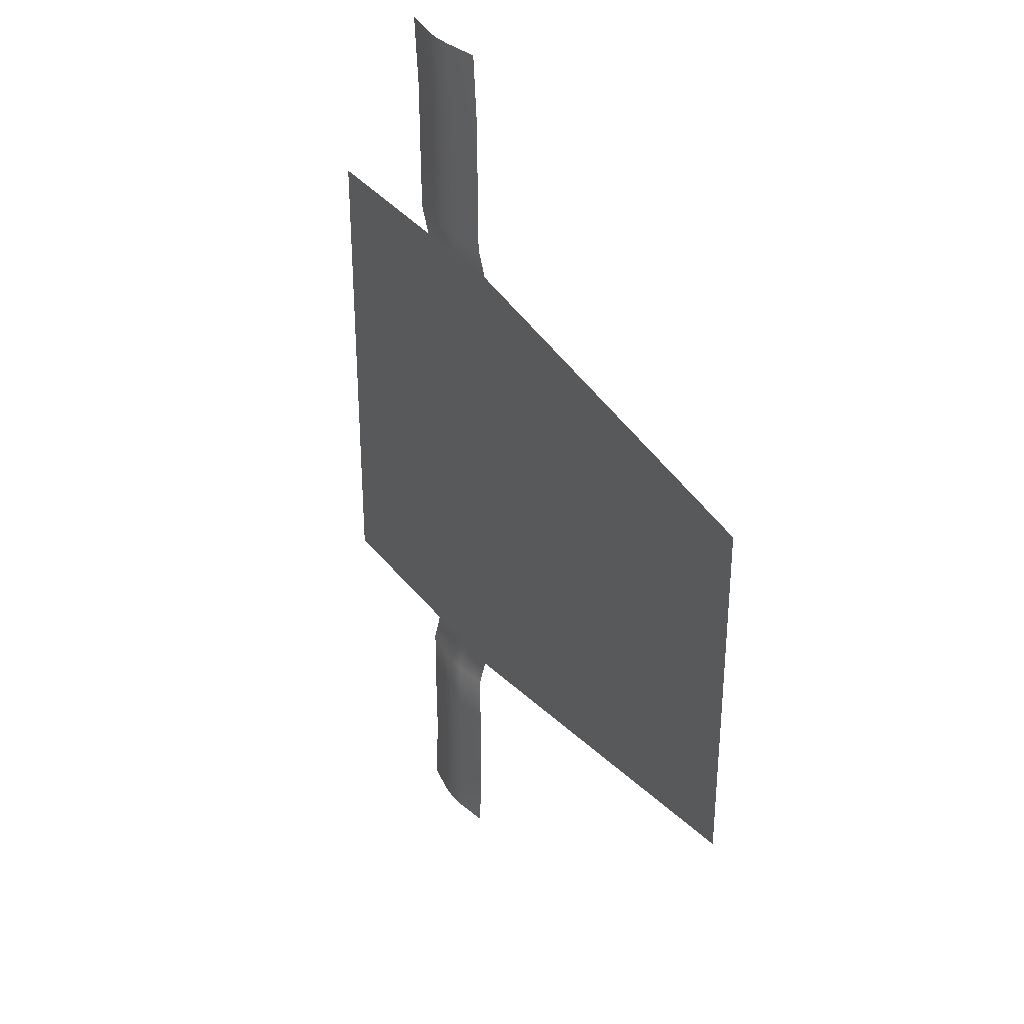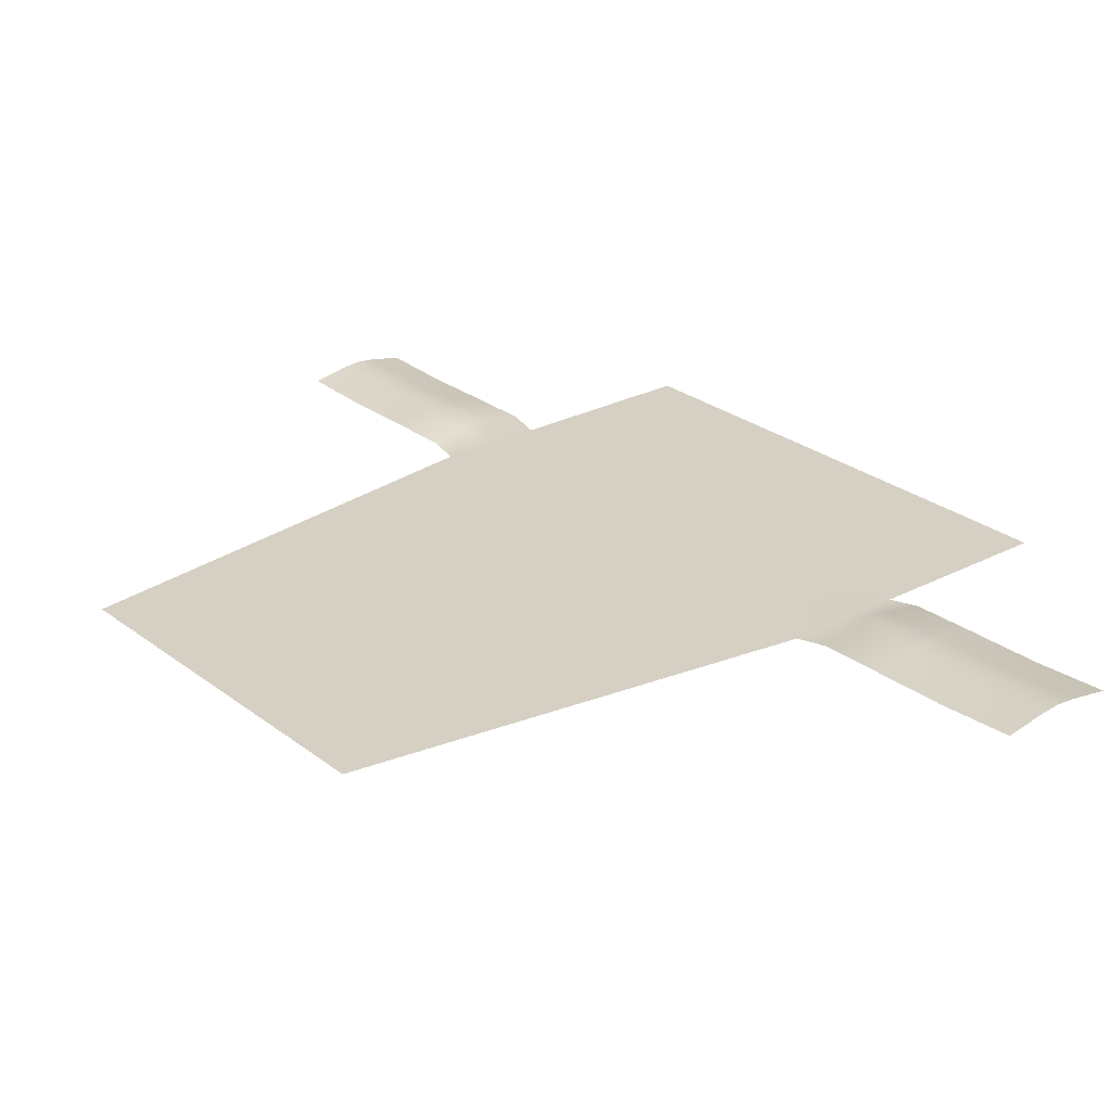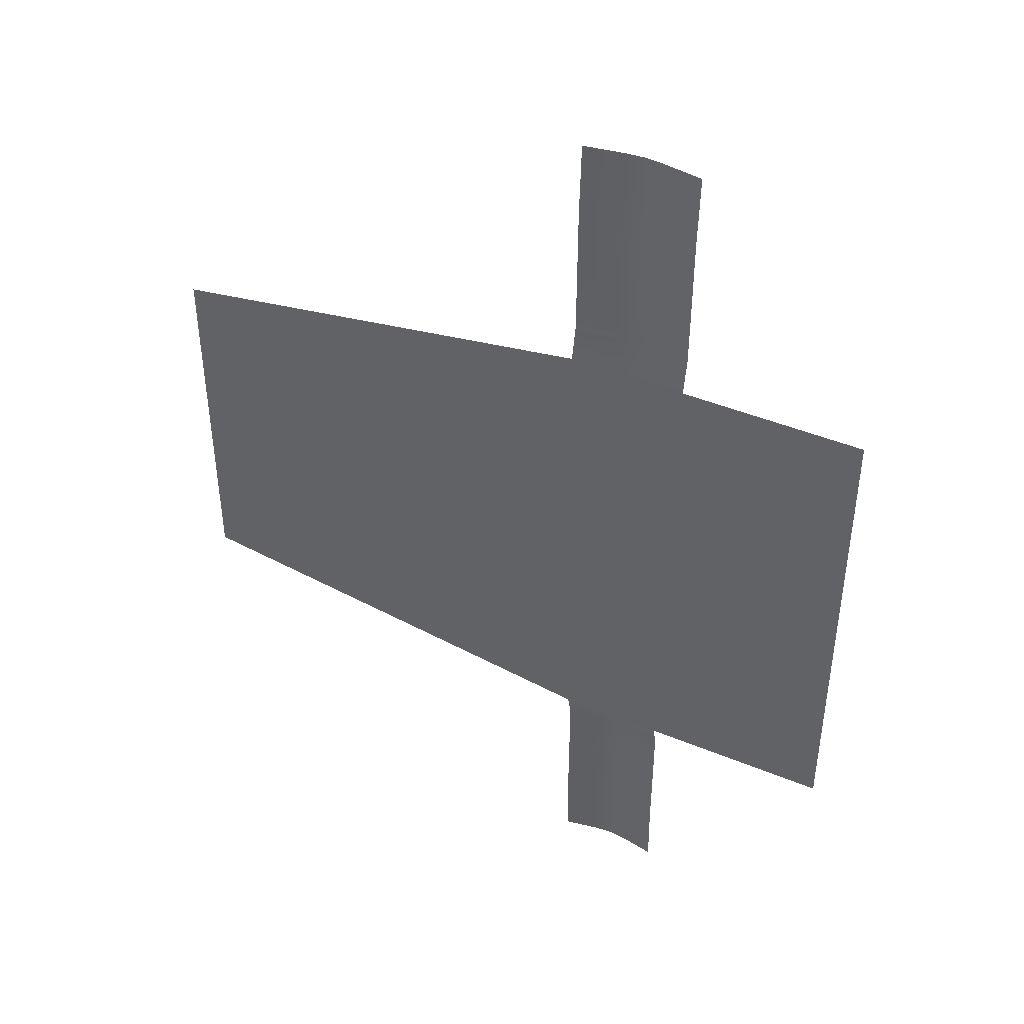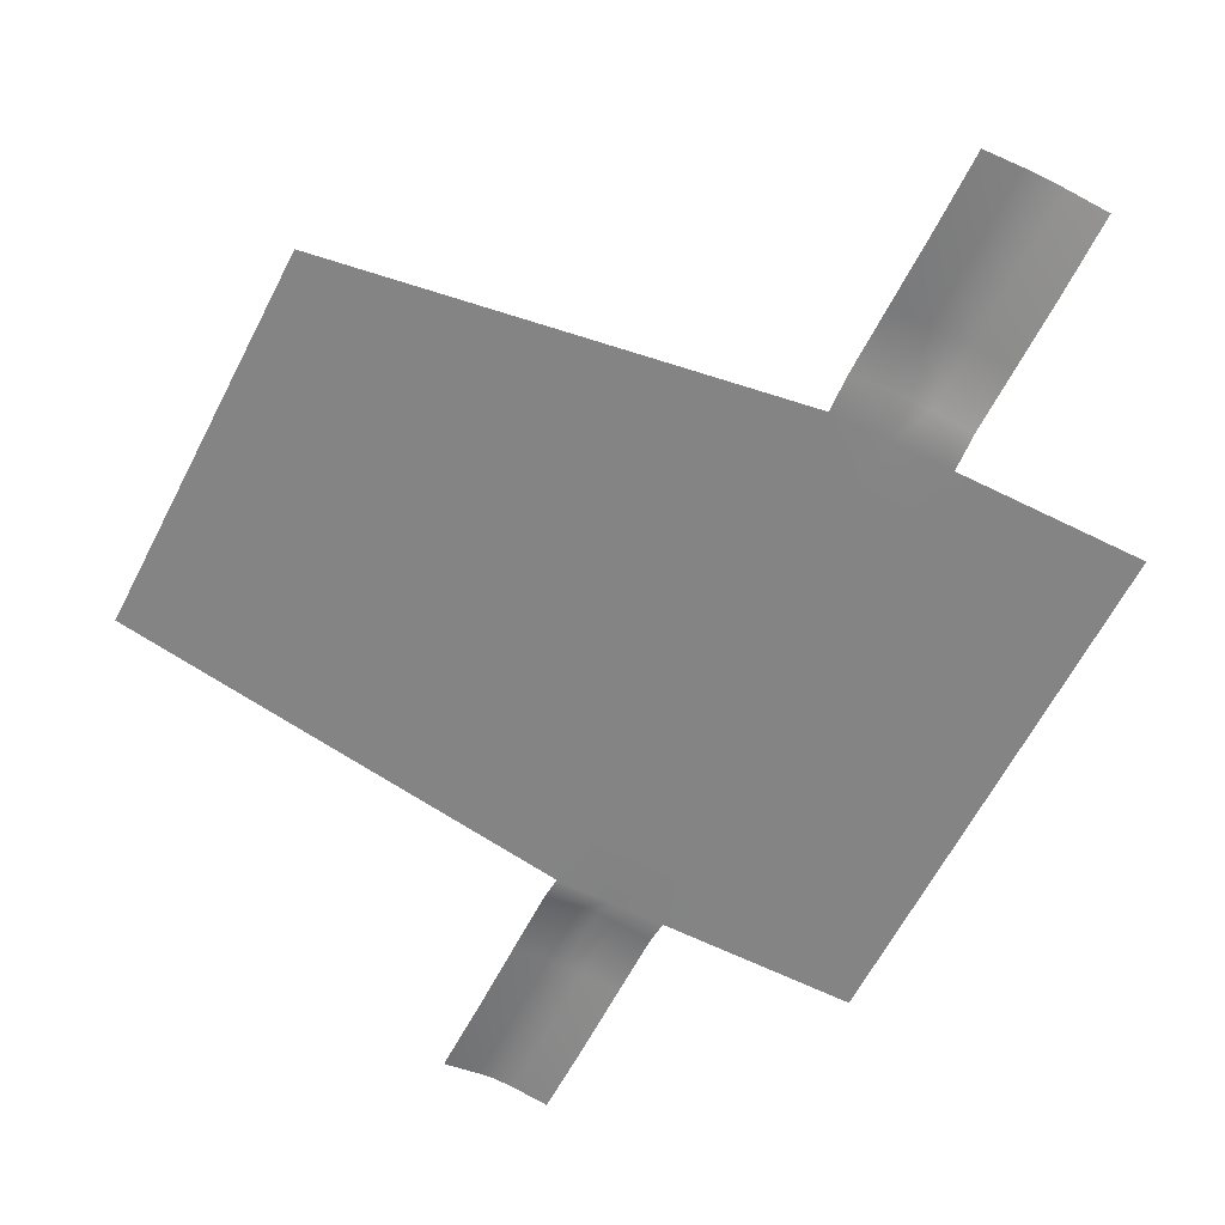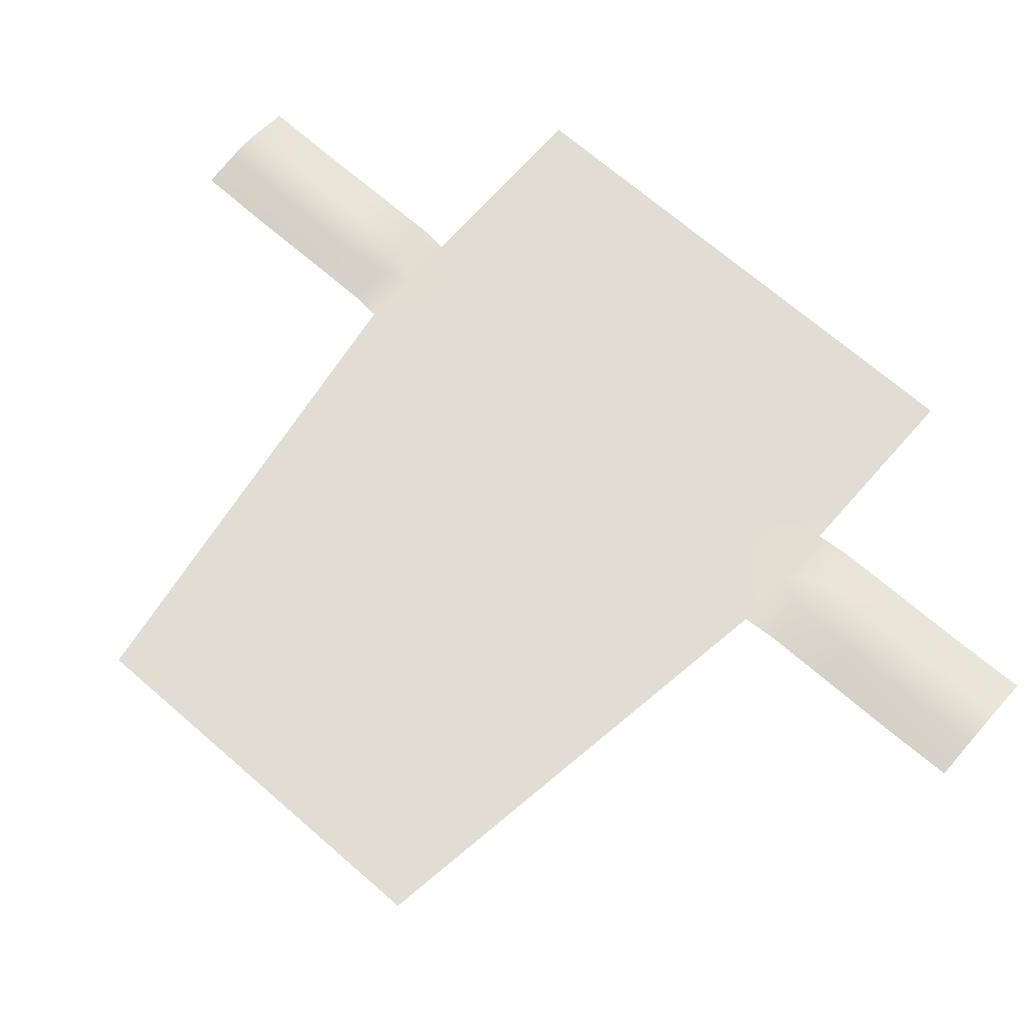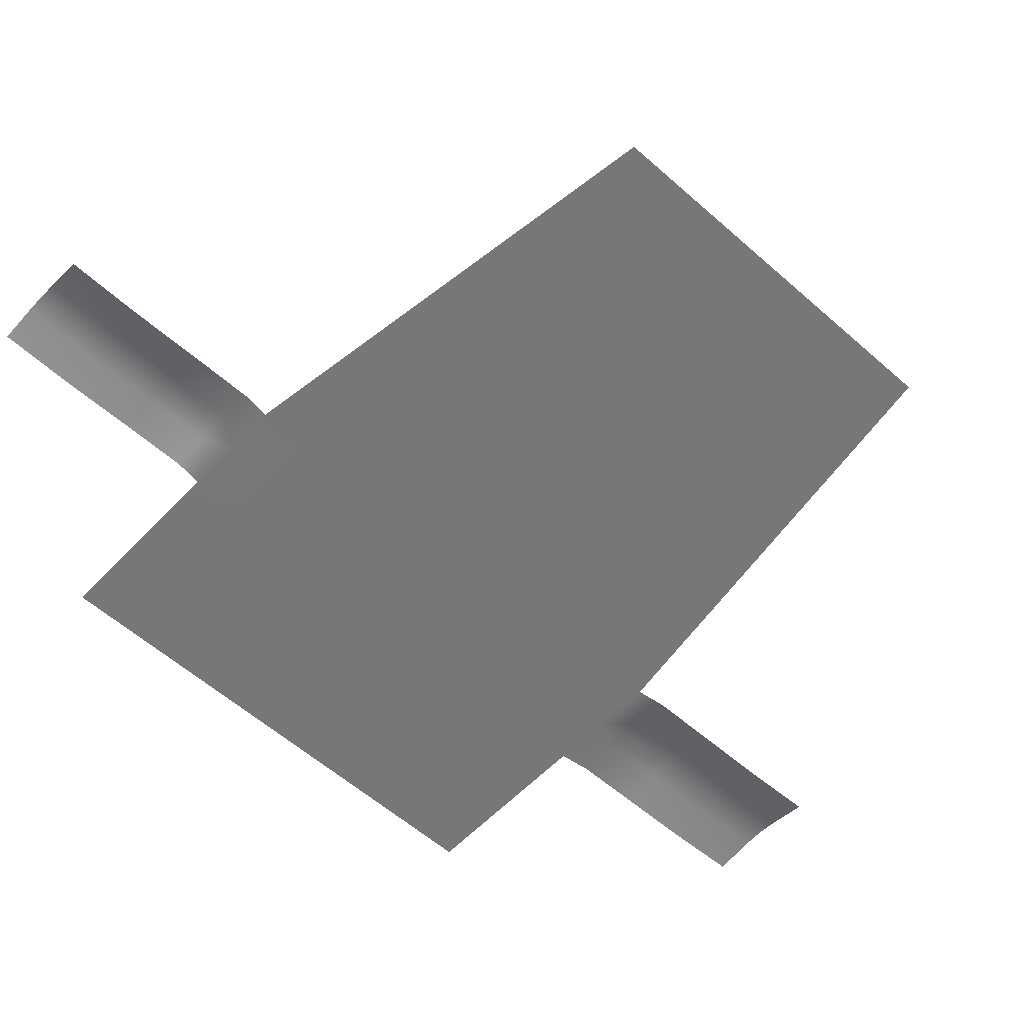
<metadata>
{"format":"obj","ext":"obj","renderer":"f3d","projection":"perspective","resolution":1024,"background":"white","views":[{"elev":33.8,"azim":-121.3,"up":"+Z"},{"elev":26.2,"azim":-39.7,"up":"+Y"},{"elev":44.4,"azim":25.8,"up":"+Z"},{"elev":-61.4,"azim":-26.9,"up":"+Y"},{"elev":68.2,"azim":-48.8,"up":"+Y"},{"elev":-57.2,"azim":-132.7,"up":"+Y"}]}
</metadata>
<code>
g default
v -271.8 1.386 263.5
v -90.1 1.386 279.8
v -271.8 1.386 172.4
v -90.1 1.386 156
v -136.6 1.386 156
v -135.1 1.386 279.8
v -162.4 1.386 156
v -163.9 1.386 279.8
v -162.4 3.578 98.51
v -136.6 3.578 98.51
v -163.9 4.066 339.8
v -135.1 4.066 339.8
v -162.4 2.941 116.5
v -136.6 2.941 116.5
v -162.4 3.07 134.4
v -136.6 3.07 134.4
v -163.9 3.232 321.8
v -135.1 3.232 321.8
v -163.9 3.192 303.8
v -135.1 3.192 303.8
v -162.4 3.01 150
v -136.6 3.01 150
v -163.9 3.101 288.3
v -135.1 3.101 288.3
v -144.7 5.615 339.8
v -144.7 4.781 321.8
v -144.7 4.741 303.8
v -144.7 4.65 288.3
v -149.5 1.386 279.8
v -149.5 1.386 156
v -145.2 4.559 150
v -145.2 4.619 134.4
v -145.2 4.49 116.5
v -145.2 5.127 98.51
v -154.3 5.615 339.8
v -154.3 4.781 321.8
v -154.3 4.741 303.8
v -154.3 4.65 288.3
v -153.8 4.559 150
v -153.8 4.619 134.4
v -153.8 4.49 116.5
v -153.8 5.127 98.51
v -149.5 6.02 339.8
v -149.5 5.185 321.8
v -149.5 5.146 303.8
v -149.5 5.054 288.3
v -149.5 4.963 150
v -149.5 5.024 134.4
v -149.5 4.895 116.5
v -149.5 5.532 98.51
v -271.8 1.386 252.1
v -163.7 1.386 264.4
v -149.5 1.386 264.4
v -135.3 1.386 264.4
v -90.1 1.386 264.4
v -271.8 1.386 240.7
v -163.5 1.386 248.9
v -149.5 1.386 248.9
v -135.5 1.386 248.9
v -90.1 1.386 248.9
v -271.8 1.386 229.3
v -163.3 1.386 233.4
v -149.5 1.386 233.4
v -135.7 1.386 233.4
v -90.1 1.386 233.4
v -271.8 1.386 217.9
v -163.2 1.386 217.9
v -149.5 1.386 217.9
v -135.8 1.386 217.9
v -90.1 1.386 217.9
v -271.8 1.386 206.6
v -163 1.386 202.5
v -149.5 1.386 202.5
v -136 1.386 202.5
v -90.1 1.386 202.5
v -271.8 1.386 195.2
v -162.8 1.386 187
v -149.5 1.386 187
v -136.2 1.386 187
v -90.1 1.386 187
v -271.8 1.386 183.8
v -162.6 1.386 171.5
v -149.5 1.386 171.5
v -136.4 1.386 171.5
v -90.1 1.386 171.5
v -101.4 1.386 279.8
v -101.4 1.386 264.4
v -101.4 1.386 248.9
v -101.5 1.386 233.4
v -101.5 1.386 217.9
v -101.6 1.386 202.5
v -101.6 1.386 187
v -101.7 1.386 171.5
v -101.7 1.386 156
v -112.6 1.386 279.8
v -112.7 1.386 264.4
v -112.8 1.386 248.9
v -112.9 1.386 233.4
v -113 1.386 217.9
v -113.1 1.386 202.5
v -113.2 1.386 187
v -113.2 1.386 171.5
v -113.3 1.386 156
v -123.9 1.386 279.8
v -124 1.386 264.4
v -124.1 1.386 248.9
v -124.3 1.386 233.4
v -124.4 1.386 217.9
v -124.5 1.386 202.5
v -124.7 1.386 187
v -124.8 1.386 171.5
v -124.9 1.386 156
v -177.4 1.386 277.8
v -177.2 1.386 262.8
v -177.1 1.386 247.9
v -176.9 1.386 232.9
v -176.7 1.386 217.9
v -176.6 1.386 203
v -176.4 1.386 188
v -176.3 1.386 173
v -176.1 1.386 158.1
v -190.9 1.386 275.8
v -190.7 1.386 261.3
v -190.6 1.386 246.8
v -190.5 1.386 232.4
v -190.3 1.386 217.9
v -190.2 1.386 203.5
v -190.1 1.386 189
v -189.9 1.386 174.6
v -189.8 1.386 160.1
v -204.4 1.386 273.7
v -204.2 1.386 259.8
v -204.1 1.386 245.8
v -204 1.386 231.9
v -203.9 1.386 217.9
v -203.8 1.386 204
v -203.7 1.386 190.1
v -203.6 1.386 176.1
v -203.5 1.386 162.2
v -217.9 1.386 271.7
v -217.8 1.386 258.2
v -217.7 1.386 244.8
v -217.6 1.386 231.4
v -217.5 1.386 217.9
v -217.4 1.386 204.5
v -217.3 1.386 191.1
v -217.2 1.386 177.6
v -217.1 1.386 164.2
v -231.3 1.386 269.6
v -231.3 1.386 256.7
v -231.2 1.386 243.8
v -231.1 1.386 230.9
v -231.1 1.386 217.9
v -231 1.386 205
v -230.9 1.386 192.1
v -230.9 1.386 179.2
v -230.8 1.386 166.3
v -244.8 1.386 267.6
v -244.8 1.386 255.2
v -244.8 1.386 242.8
v -244.7 1.386 230.3
v -244.7 1.386 217.9
v -244.6 1.386 205.5
v -244.6 1.386 193.1
v -244.5 1.386 180.7
v -244.5 1.386 168.3
v -258.3 1.386 265.5
v -258.3 1.386 253.6
v -258.3 1.386 241.7
v -258.3 1.386 229.8
v -258.2 1.386 217.9
v -258.2 1.386 206
v -258.2 1.386 194.1
v -258.2 1.386 182.2
v -258.2 1.386 170.4
g pPlane5
f 84 111 112 5
f 82 83 30 7
f 81 174 175 3
f 13 41 42 9
f 29 8 23 38
f 15 40 41 13
f 21 39 40 15
f 36 17 11 35
f 37 19 17 36
f 7 30 39 21
f 38 23 19 37
f 18 26 25 12
f 20 27 26 18
f 24 28 27 20
f 6 29 28 24
f 30 83 84 5
f 31 30 5 22
f 32 31 22 16
f 33 32 16 14
f 34 33 14 10
f 44 36 35 43
f 45 37 36 44
f 46 38 37 45
f 29 38 46
f 39 30 47
f 40 39 47 48
f 41 40 48 49
f 42 41 49 50
f 26 44 43 25
f 27 45 44 26
f 28 46 45 27
f 29 46 28
f 47 30 31
f 48 47 31 32
f 49 48 32 33
f 50 49 33 34
f 1 167 168 51
f 8 29 53 52
f 54 53 29 6
f 6 104 105 54
f 51 168 169 56
f 52 53 58 57
f 59 58 53 54
f 54 105 106 59
f 56 169 170 61
f 57 58 63 62
f 64 63 58 59
f 59 106 107 64
f 61 170 171 66
f 62 63 68 67
f 69 68 63 64
f 64 107 108 69
f 66 171 172 71
f 67 68 73 72
f 74 73 68 69
f 69 108 109 74
f 71 172 173 76
f 72 73 78 77
f 79 78 73 74
f 74 109 110 79
f 76 173 174 81
f 77 78 83 82
f 84 83 78 79
f 79 110 111 84
f 86 2 55 87
f 88 87 55 60
f 89 88 60 65
f 90 89 65 70
f 91 90 70 75
f 92 91 75 80
f 93 92 80 85
f 94 93 85 4
f 95 86 87 96
f 97 96 87 88
f 98 97 88 89
f 99 98 89 90
f 100 99 90 91
f 101 100 91 92
f 102 101 92 93
f 103 102 93 94
f 104 95 96 105
f 106 105 96 97
f 107 106 97 98
f 108 107 98 99
f 109 108 99 100
f 110 109 100 101
f 111 110 101 102
f 112 111 102 103
f 113 8 52 114
f 115 114 52 57
f 116 115 57 62
f 117 116 62 67
f 118 117 67 72
f 119 118 72 77
f 120 119 77 82
f 121 120 82 7
f 122 113 114 123
f 124 123 114 115
f 125 124 115 116
f 126 125 116 117
f 127 126 117 118
f 128 127 118 119
f 129 128 119 120
f 130 129 120 121
f 131 122 123 132
f 133 132 123 124
f 134 133 124 125
f 135 134 125 126
f 136 135 126 127
f 137 136 127 128
f 138 137 128 129
f 139 138 129 130
f 140 131 132 141
f 142 141 132 133
f 143 142 133 134
f 144 143 134 135
f 145 144 135 136
f 146 145 136 137
f 147 146 137 138
f 148 147 138 139
f 149 140 141 150
f 151 150 141 142
f 152 151 142 143
f 153 152 143 144
f 154 153 144 145
f 155 154 145 146
f 156 155 146 147
f 157 156 147 148
f 158 149 150 159
f 160 159 150 151
f 161 160 151 152
f 162 161 152 153
f 163 162 153 154
f 164 163 154 155
f 165 164 155 156
f 166 165 156 157
f 167 158 159 168
f 169 168 159 160
f 170 169 160 161
f 171 170 161 162
f 172 171 162 163
f 173 172 163 164
f 174 173 164 165
f 175 174 165 166

</code>
